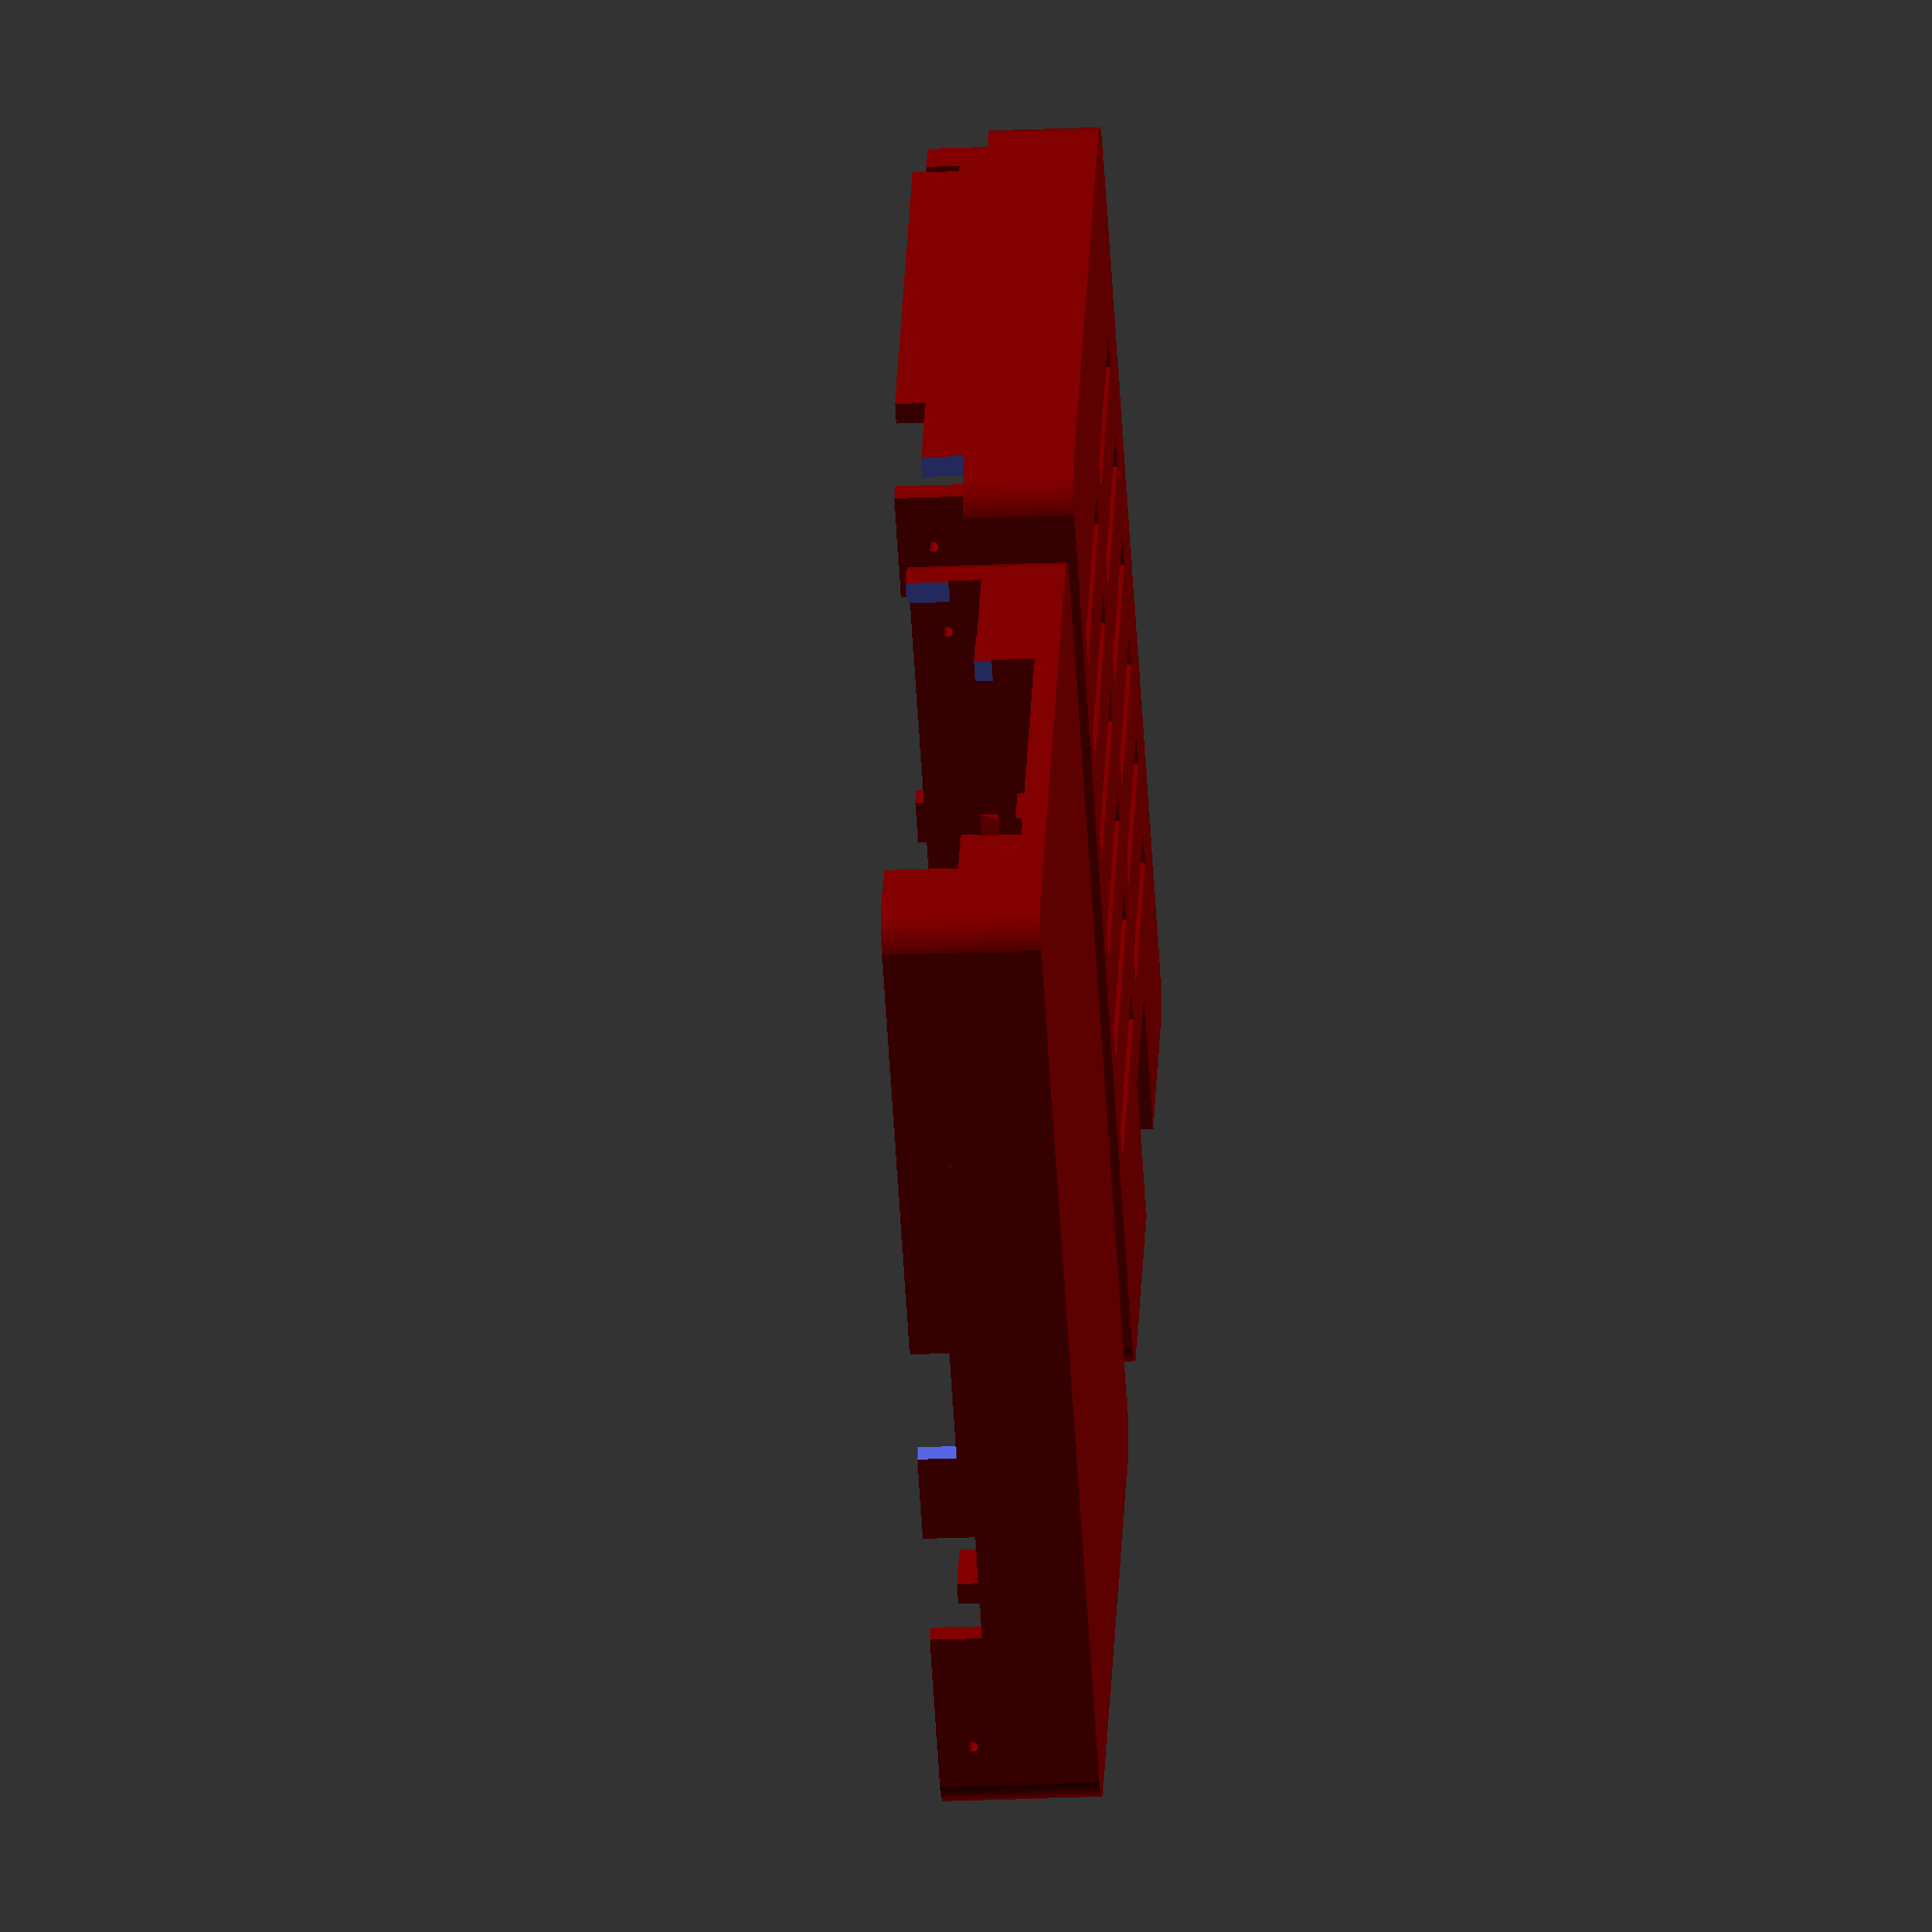
<openscad>
// Raspberry Pi Case
// Hans Harder 2012
//
// Warning: this is based on the Beta board dimensions...
//          so production models can be slightly different
//          for instance SD card holder height and USB socket dimensions
//
// Since all connectors stick out, case is split on HDMI height
// so the power and sdcard holder goes in first and then the pcb drops into place.
//
// v2: Adapted version after some suggestions from David...
//     removed feet, made both surface flat
// v3: Added fliptop option and smooth the corners of the box
// v4: Different levels of case split (make it 3d printable, thx David)
//     Looks strange but it fits...
//     Added frame mode (so no bottom and top deck)
//     Moved screw locations due to split and added some support structures
//     Unsure about 2nd screw location in combination with GPIO pins
// v5  relocated a lot of code in modules
//     SDslot location was not calculated correctly
// v6  Added pcb drawing
//     Added colors
//     Cut out better so there is no debris around
//     DRAwvars and options seperated, so it is easier to do 1 part
//     Make a low as possible case, let USB stick out
// v7  PCB options
//     Low level case optimisations
//     SD card location alterations
// v8  adapted pcb dimensions, board is really 56mm width
//     adapted support studs, moved some due to component location
//     components locations adapted
// v9  Added logo in seperate dxf file
//     Option added to put logo in middle or using whole deck
//     beautified code, kr style
// v10 Added logosunken and bottomsupport structures
//     Bottom supports are located where no components are located
//       so the pcb is not only supported from the sides
//     Well got my case, so based on what I see I changed:
//     case split level changed, should be better when printed on a reprap
//     Removed screwholes (far to small) for fastening top and added some more studs
//     Made frontstud a little thicker
// v11 Different splitlevel (more simple) on back
//     keep a little margin on back split, so that top and bottom always fit
//     added openlogo option
// v12 Different component locations/sizes
//     keep a little margin on component holes
//     pcbsize to 57.0 x 86.0   (actual it is 56.17 x 85.0)
//     made casestuds wider and added 2 minor holes for self tapping screws
// v13 skip this one.... :)
// v14 Production board measurements...
//	   small differences, sometimes components are soldered differently
//     keep more space
//     should fit like a glove...
// v15 moved the rca and snd a bit to get them more centered
//     Thanks to lincomatic at Thingiverse
//     Added option for GPIO side hole in bottom or top
//     Added showing GPIO pins with component drawing
//
// All parts are draw as default just disable the ones you don't want
DRAWfull        = 0;
DRAWtop         = 1;
DRAWbottom      = 1;
DRAWtopinlet    = 0;
DRAWbottominlet = 0;
DRAWpcb         = 0;

GPIOHOLE        = 2;        // GPIO opening in :  1=bottom   2=top
GPIOsize        = 2;        // define height of gpiohole

// select how the case should look like
topframe    = false;        // if false, underneath values determines how
topinlet    = false;        // false is outside, otherwise it is with an indent
topholes    = true;
// ---- holes sizes
holeofs=2;
holesiz=3;
holestep=10;
noholes=6;					// 12 for top,  20 for bottom
holelen=24;
topmiddle   = false;

bottomframe = false;        // if false, underneath values determines how
bottominlet = false;
bottomholes = false;
bottomscrew = false;
bottomfeet  = false;    // MHL: conflict w/ various through-hole components
bottomsupport = false;         // Added extra support locations for pcb
bottomclick   = true;
bottompcb    = false;		    // just a pcb holder without a top

box_thickness = 2.0;            // minimum = 1.0
inside_h      = 12.5;           // 12.1 = lowprofile    16.5 is full height
pcb_h         = 5.6;            // height needed for SD holder and solder points of pcb
//pcb_h         = box_thickness+3.5;    // height needed for SD holder and solder points of pcb
// 4.1 = no deck, box_thickness+3.5 is with deck

// just some colors to see the difference
CASEcolor="Maroon";
CONNcolor="Silver";

// Define Raspberry Pi pcb dimensions in mm
inside_l = 86.0;                //85.00 is largest length reported, so a bit room on each side
inside_w = 57.2;                //56.17 is largest width  reported, so a bit room on each side
pcb_thickness = 1.7;

// Coordinates based on RJ45 corner = 0,0,0
// pcb connectors and locations. Based on Beta Board measurements of Gert and a real RPi

// Connectors
Crj45_x=2.0;			 //2.0
Crj45_y=-1;
Crj45_w=16.4;			// 15.4
Crj45_d=21.5;           //21.8
Crj45_h=13.8;

Cusb_x=24.5;            // 23.9
Cusb_y=-7.7;
Cusb_w=13.9;            // 13.3
Cusb_d=19.0;			// 17.2
Cusb_h=16.0;

Cpwr_x=3.25;				// 3.5 3.6
Cpwr_y=80.9;
Cpwr_w=8.8;				// 7.8 7.6
Cpwr_d=5.6;
Cpwr_h=2.6;

Csd_x=16.7;
Csd_y=inside_l-24.0;            // 30 mm is the length of a  sdcard
Csd_w=27.8;
Csd_d=29.0;
Csd_h=3.4;                  // under pcb

Chdmi_x=-1.2;
Chdmi_y=32.0;               // 32.4  if 15.1
Chdmi_w=11.4;
Chdmi_d=17.8;				  // 15.7 15.3
Chdmi_h=6.4;

Csnd_x=inside_w - 11.4;
Csnd_y=16.0;
Csnd_w=11.4;
Csnd_d=10.0;
Csnd_h=10.5;
Csnd_r=6.7;
Csnd_z=3.0;
Csnd_l=3.4;

Crca_x=inside_w - 10.0 - 2.1;
Crca_y=34.2;                // 34.6 was 35.2
Crca_w=10.0;
Crca_d=10.4;                 // 9.8
Crca_h=13.0;
Crca_r=8.6;
Crca_z=4;
Crca_l=10;                  // wild guess



pcb_c = pcb_h + pcb_thickness;            // component height
casesplit = pcb_c + Chdmi_h;              // split case at top of hdmi connector
echo("casesplit=",casesplit);
echo("case dimensions: w=",box_w," l=",box_l," h=",box_h);

// side stud sizes for supporting pcb
stud_w = 2;
stud_l = 4;

// calculate box size
box_l  = inside_l + (box_thickness * 2);
box_w  = inside_w + (box_thickness * 2);
box_h  = pcb_c + (pcb_thickness * 2) + inside_h;
box_w1 = box_thickness;
box_w2 = box_w - box_thickness;
box_l1 = box_thickness;
box_l2 = box_l - box_thickness;
box_wc = box_w / 2;                 // center width
box_lc = box_l / 2;                 // center length
box_t2 = box_thickness / 2.0;           // half box_thickness
middle = true;
// rounded corners
corner_radius = box_thickness*2;



// count no of items to draw
DRAWtotal = DRAWfull + DRAWtop + DRAWbottom + DRAWtopinlet + DRAWbottominlet;

// ====================================================== DRAW items
// if one  draw it centered
if (DRAWtotal == 1) {
    translate(v = [ -box_w/2, -box_l / 2, 0]) {
        if (DRAWfull ) {
           draw_case(0,1);
           translate(v=[0,0,0.2]) draw_case(1,0);
        }
        if (DRAWtop   ) {
            rotate(a=[0,180,0]) translate(v=[-box_w,0,-box_h]) draw_case(0,1);
        }
        if (DRAWbottom) draw_case(1,0);
        if (DRAWtopinlet) make_deck(inside_w-5,inside_l-5,0, 12,3,5, holes=topholes,feet=false,middle=topmiddle,screwholes=false);
        if (DRAWbottominlet) make_deck(inside_w-5,inside_l-5,0, 12,3,5, holes=bottomholes,feet=true,middle=false,screwholes=bottomscrew);
    }
} else {
// draw each one on there one location
    if (DRAWfull)   {
        translate(v = [ box_w+20, -box_l / 2, 0]) {
            draw_case(1,0);
            translate(v=[0,0,0.2]) draw_case(0,1);
        }
    }
    if (DRAWbottom) {
        translate(v = [ 5, 5, 0]) draw_case(1,0);
    }
    if (DRAWtop)    {
        translate(v = [ - 5,  5, box_h])  rotate(a=[0,180,0]) draw_case(0,1);
    }
    if (DRAWtopinlet) {
        translate(v = [ -box_w-5,  -box_l-5, 0])    make_deck(inside_w-5,inside_l-5,0, 12,3,5, holes=topholes,feet=false,middle=topmiddle,screwholes=false);
    }
    if (DRAWbottominlet) {
        translate(v = [ 5       ,  -box_l-5, 0]) make_deck(inside_w-5,inside_l-5,0, 10,3,5 , holes=bottomholes,feet=true,middle=false,screwholes=bottomscrew);
    }
}

// ======================================================= END of draw
// Module sections

module make_deckholes(no,w,d,step) {
for ( i = [0 : 1 : no - 1] ) {
        translate(v=[w/2,(i*step)+(step/2),box_thickness/2]) cube([w,d, box_thickness+18], center=true);
    }
}


// create a deck or insert
module make_deck(w,d,z,hole_no,hole_size,hole_step) {
    hole_w=(w - 12) / 2;      // change 12 for middle piece size
    ofs1=4;
    ofs2=w - ofs1 - hole_w;
    hole_ofs= ((d - hole_no*hole_step) / 2) - box_thickness/2;
    translate(v = [(box_w-w)/2, (box_l-d)/2,z]) {
        color(CASEcolor) {
            echo("deck : z=",z," w=",w+0.01," d=",d+0.01);
            difference() {
                cube([w, d, box_thickness], center = false);
                if (top && holes && hole_size>0) {
                    translate(v=[-1,hole_ofs+holeofs,-0.1]) make_deckholes(noholes,holelen,holesiz,holestep);
                    translate(v=[w/2-2,hole_ofs+holeofs,-0.1]) make_deckholes(noholes,holelen,holesiz,holestep);
                }
                if (screwholes) {
                    // --- 2x screw holes in bottom for mounting
                    translate(v = [w/2 - 4, 10-4, -1]) cube([8, 3, 5], center = false);
                    translate(v = [w/2 - 4, 10-3, -1]) cylinder(r=3, h=8, $fn=100, center=true);
                    // 2nd screw hole
                    translate(v = [w/2 - 3, d - 10 +3, -1]) cube([8, 3, 5], center = false);
                    translate(v = [w/2 + 4, d - 10 +4, -1]) cylinder(r=3, h=8, $fn=100);
                    if (!holes) {
                        // middle screw hole
                        translate(v = [w/2 - 4, d/2    , -1]) cube([8, 2, 5], center = false);
                        translate(v = [w/2 - 4, d/2 + 1, -1]) cylinder(r=2, h=8, $fn=100);
                    }
                }
                if (holes && !top) {
                    translate(v=[(w-hole_w)/2,holeofs,-0.1]) make_deckholes(noholes,hole_w,holesiz,holestep);
                }
            }
            color(CASEcolor) {
                if (feet) {
                    translate(v=[3,3,0])          cube([8, 8, box_thickness+4], center = false);
                    translate(v=[w-3-8,3,0])      cube([8, 8, box_thickness+4], center = false);
                    translate(v=[3,d-3-8,0])      cube([8, 8, box_thickness+4], center = false);
                    translate(v=[w-3-8,d-3-8,0])  cube([8, 8, box_thickness+4], center = false);
                }
                if (top && holes) {
                    translate(v = [w/2-box_thickness,12,0]) cube([4,d-13, box_thickness], center = false);
                }
                if (middle) {
                    // --- solid area for sticker
                    translate(v = [w/2-10,d/2-5-box_thickness/2,0]) {
                        cube([20,20, box_thickness], center = false);
                    }
                }
            }
        }
    }
}

module rounded_corner(x,y,rx,ry,cx,cy) {
    translate(v = [x, y, -1]) {
        difference() {
            translate(v=[rx,ry,0])    cube([corner_radius,corner_radius,box_h+2], center=false);
            translate(v=[cx, cy, -1]) cylinder(r=corner_radius, h=box_h+2, $fn=100);
        }
    }
}


module make_topcomponents() {
    color(CONNcolor) translate(v=[box_w1,box_l1,pcb_c]) {
        translate(v=[Crj45_x,Crj45_y,0]) cube([Crj45_w,Crj45_d,Crj45_h],center=false);
        translate(v=[Cusb_x,Cusb_y,0])   cube([Cusb_w,Cusb_d,Cusb_h],center=false);
        translate(v=[Cpwr_x,Cpwr_y,0])   cube([Cpwr_w,Cpwr_d,Cpwr_h],center=false);
        translate(v=[Chdmi_x,Chdmi_y,0]) cube([Chdmi_w,Chdmi_d,Chdmi_h],center=false);

        //SND
        translate(v=[Csnd_x,Csnd_y,0]) cube([Csnd_w+0.1,Csnd_d,Csnd_h],center=false);
        translate(v=[Csnd_x+Csnd_w,Csnd_y+Csnd_d/2,Csnd_z+Csnd_r/2]) rotate(a=90,v=[0,1,0]) cylinder(r=Csnd_r/2, h=Csnd_l, $fn=100);

        //RCA
        translate(v=[Crca_x,Crca_y,0]) cube([Crca_w+0.2,Crca_d,Crca_h],center=false);
        translate(v=[Crca_x+Crca_w,Crca_y+Crca_d/2,Crca_z+Crca_r/2]) rotate(a=90,v=[0,1,0]) cylinder(r=Crca_r/2, h=Crca_l+0.1, $fn=100);
    }
    for ( i = [0 : 1 : 12] ) {
        color("black") translate(v=[box_w2-6.6,box_l2-1-34+(i*2.54),pcb_c]) cube([5.08,2.53,2.5]);
        color("Gainsboro") translate(v=[box_w2-6.6+0.97,box_l2-1-34+(i*2.54)+0.95,pcb_c-3])  cube([0.6,0.6,11.5]);
        color("Gainsboro") translate(v=[box_w2-6.6+3.61,box_l2-1-34+(i*2.54)+0.95,pcb_c-3])  cube([0.6,0.6,11.5]);

    }
}

module make_connholes() {
    // =================================== cut outs, offset from 0,0
    //RJ45:    2mm offset, 15.5mm width, 13.1mm height
    set_cutout(box_w1+Crj45_x,box_l1+Crj45_y-3,pcb_c,   Crj45_w+0.1,Crj45_d+3,Crj45_h);
    //usb:  23.9mm offset, 13.3mm width, 15.4mm height
    set_cutout(box_w1+Cusb_x,box_l1+Cusb_y,pcb_c,   Cusb_w,Cusb_d,Cusb_h+0.1);

    //power: 3.4mm offset,    8mm width,    3mm height
    set_cutout(box_w1+Cpwr_x,box_l1+Cpwr_y,pcb_c,   Cpwr_w,Cpwr_d+4,Cpwr_h+0.01);
    //sd:   15mm offset,   28mm width,    3.5mm height under pcb
    if (pcb_h >= (Csd_h+1.5) ) {
        set_cutout(box_w1+Csd_x-0.3,box_l2-28,pcb_h-Csd_h,Csd_w+0.6,box_thickness+30,Csd_h+0.1);
    } else {
        set_cutout(box_w1+Csd_x-0.3,box_l2-32,pcb_h-20,Csd_w+0.6,40,20.01);
    }
    //HDMI: 32.9mm offset,  15.3mm width,   6.3mm height
    set_cutoutv(box_w1+Chdmi_x-3,box_l1+Chdmi_y,pcb_c,    Chdmi_w+3.1,Chdmi_d,Chdmi_h+0.1);

    // snd:   14mm offset,  12mm width,   8.2 mm height
    set_cutout(box_w1+Csnd_x,box_l1+Csnd_y,pcb_c+2,    Csnd_w+7,Csnd_d,Csnd_h-2);

    // RCA:   35mm offset,  10mm width     10mm height
    translate(v=[box_w1+Crca_x+Crca_w,box_l1+Crca_y+Crca_d/2,pcb_c+Crca_z+Crca_r/2]) {
        rotate(a=90,v=[0,1,0]) cylinder(r=Crca_r/2+1, h=Crca_l, $fn=100);
    }
    translate(v=[box_w1+Crca_x+Crca_w,box_l1+Crca_y+(Crca_d-Crca_r)/2-1,pcb_c+Crca_z-1]) {
        cube([5,Crca_r+2,Crca_r/2+1]);
    }
}

module make_pcb() {
    translate(v=[box_w1,box_l1,pcb_h]) {
        color("darkgreen") cube([inside_w,inside_l,pcb_thickness], center=false);
    }
    color(CONNcolor) {
        translate(v=[box_w1+Csd_x,box_l1+Csd_y,pcb_h-Csd_h]) cube([Csd_w,Csd_d,Csd_h],center=false);
    }
    make_topcomponents();
}

// put extra supports on free spaces, used beta board image
module make_supports() {
    if (!bottomframe) {
        translate(v=[box_w1+10 ,box_l1+28,0.1]) cube([3, 2,pcb_h-0.1]);
        translate(v=[box_w2-7.5,box_l1+28,0.1]) cube([3, 2,pcb_h-0.1]);

        translate(v=[box_w1+7  ,box_l2-35,0.1])  cube([5, 5,pcb_h-0.1]);
        translate(v=[box_w2-13 ,box_l2-35,0.1])  cube([5, 5,pcb_h-0.1]);

        translate(v=[box_w1+12 ,box_l2-16,0.1])  cube([1.5 ,5,pcb_h-0.1]);
        translate(v=[box_w2-9  ,box_l2-16,0.1])  cube([1.5 ,5,pcb_h-0.1]);
    }
}

// width,depth,height,boxthickness,ledgethickness
module make_case(w,d,h,bt,lt) {
    dt=bt+lt;    // box+ledge thickness
    bt2=bt+bt;    // 2x box thickness
    // Now we just substract the shape we have created in the four corners
    color(CASEcolor) difference() {
        cube([w,d,h], center=false);
        if (rounded) {
            rounded_corner(-0.1,d+0.1, 0             ,-corner_radius,  corner_radius,-corner_radius);
            rounded_corner(w+0.1,d+0.1, -corner_radius,-corner_radius, -corner_radius,-corner_radius);
            rounded_corner(w+0.1,-0.1, -corner_radius,0             , -corner_radius, corner_radius);
            rounded_corner(-0.1,-0.1, 0             ,0             ,  corner_radius, corner_radius);
        }
        // empty inside, but keep a ledge for strength
        translate(v = [bt, bt, dt])   cube([w-bt2, d-bt2, h-(dt*2)], center = false);
        translate(v = [dt,dt,bt])     cube([w-(dt*2), d-(dt*2), h-bt2], center = false);
        // remove bottom and top deck
        translate(v = [box_thickness+2, box_thickness+5,-2]) {
            cube([inside_w-4, inside_l-10, box_h+4], center = false);
        }
    }
    if (!topframe) {
        if (!topinlet) {
            make_deck(inside_w-4,inside_l-4,box_h-box_thickness, 12,3,5, holes=topholes,feet=false,middle=topmiddle,screwholes=false,top=true);
        } else {
            make_deck(inside_w-4,inside_l-4,box_h-box_thickness*2, 12,3,5, holes=topholes,feet=false,middle=topmiddle,screwholes=false,top=true);
        }
    }
    if (!bottomframe) {
        if (!bottominlet) {
            make_deck(inside_w-4,inside_l-4,0, 12,3,5, holes=bottomholes,feet=bottomfeet,screwholes=bottomscrew,middle=false,top=false);
        } else {
            make_deck(inside_w-4,inside_l-4,box_thickness, 12,3,5, holes=bottomholes,feet=bottomfeet,screwholes=bottomscrew,middle=false,top=false);
        }
        if (bottomsupport) {
            make_supports();
        }
    }
}

module make_stud(x,y,z,w,h,l) {
    translate(v = [x, y, z]) cube([w, l, h], center = false);
}

module set_cutout(x,y,z,w,l,h) {
    color(CASEcolor)    translate(v = [x+(w/2), y+(l/2), z+(h/2)]) cube([w+0.4, l+0.2, h+0.2], center = true);
}

module set_cutoutv(x,y,z,w,l,h) {
    color(CASEcolor)    translate(v = [x+(w/2), y+(l/2), z+(h/2)]) cube([w+0.2, l+0.4, h+0.2], center = true);
}

module draw_pcbhold() {
  if (bottomclick) {
    color(CASEcolor) {
        translate(v=[0  ,22,2]) cube([box_thickness,4,pcb_c]);
        translate(v=[box_w1-0.1  ,22.5,pcb_c+0.1]) {
            difference() {
                cube([1, 3,2]);
                translate(v=[1,-0.1,0])  rotate(a=-30, v=[0,1,0])  cube([1.6, 3.2, 4]);
            }
        }
        translate(v=[0  ,60.5,2]) cube([box_thickness,5,pcb_c]);
        translate(v=[box_w1-0.1  ,61.5,pcb_c+0.1]) {
            difference() {
                cube([1,3,2]);
                translate(v=[1,-0.1,0])  rotate(a=-30, v=[0,1,0])  cube([1.6, 3.2, 4]);
            }
        }
        translate(v=[box_w2,29.5,2]) cube([box_thickness,4,pcb_c]);
        translate(v=[box_w2+0.1  ,30+3,pcb_c+0.1]) {
            rotate(a=180, v=[0,0,1]) difference() {
                cube([1, 3,3]);
                translate(v=[1,-0.1,0])  rotate(a=-30, v=[0,1,0])  cube([1.6, 3.2, 4]);
            }
        }
        translate(v=[box_w2,60.5,2]) cube([box_thickness,5,pcb_c]);
        translate(v=[box_w2+0.1  ,61+3.5,pcb_c+0.1]) {
            rotate(a=180, v=[0,0,1]) difference() {
                cube([1,3,3]);
                translate(v=[1,-0.1,0])  rotate(a=-30, v=[0,1,0])  cube([1.6, 3.2, 4]);
            }
        }
    }
  }
}

module split_top() {
    split1=box_w1+Cpwr_x;
    split2=split1+Cpwr_w;
    split3=box_w1+Csd_x - 5;   // min 16.5+28
    split4=box_w2 - 7;
    // Different splitlevels for the shells
    // 1st half on split level
    translate(v = [-1,  -1, casesplit-0.2])    cube([box_w+2, 21, 0.4], center = false);
    // back on 3 different levels
    translate(v = [-1,  20, casesplit-0.2])    cube([split1+1     , box_l, 0.4], center = false);
    translate(v = [split2, 20, pcb_c-0.2])     cube([split3-split2, box_l, 0.4], center = false);
    translate(v = [split3, 20, pcb_h-0.2])     cube([split4-split3, box_l, 0.4], center = false);
    translate(v = [split4, 20, casesplit-0.2]) cube([20           , box_l, 0.4], center = false);
}

module remove_top() {
    split1=box_w1+Cpwr_x;
    split2=split1+Cpwr_w;
    split3=box_w2 - 7;
    possd1=box_w1 + Csd_x - 0.3;
    widesd1=Csd_w+0.6;
    // Different splitlevels for the shells
    // 1st half on split level
    translate(v = [-1,  -1, casesplit])    cube([100,100, box_h], center = false);
    // back on 3 different levels
    translate(v = [split1, 20, pcb_c])     cube([split3-split1, box_l, box_h], center = false);
    translate(v = [possd1, 60, pcb_h-0.1])  cube([widesd1, box_l, 2], center = false);
//    translate(v = [split1, 20, pcb_c])     cube([20, box_l, box_h], center = false);
//    translate(v = [split2, 20, pcb_h])     cube([split3-split2, box_l, box_h], center = false);
  if (bottompcb) {
    translate(v = [-1,  -1, pcb_c])    cube([100,100, box_h], center = false);
  }
}

module remove_bottom() {
    split1=box_w1+Cpwr_x;
    split2=split1+Cpwr_w;
    split3=box_w2 - 7.1;
    possd1=box_w1 + Csd_x - 0.2;
    widesd1=Csd_w+0.6;
    // Different splitlevels for the shells
    // 1st half on split level
    translate(v = [-1,  -1, -1])    cube([box_w+2, box_l-6, casesplit+1], center = false);
    // back on 3 different levels
    translate(v = [-1, 20, -1])     cube([box_w+2  , box_l, pcb_c+1.1], center = false);
    translate(v = [-1, 20, -1])     cube([split1+1.1 , box_l, casesplit+1], center = false);
    translate(v = [-1, 20, -1])     cube([split2+1.1 , box_l, pcb_c+Cpwr_h+1.1], center = false);
    translate(v = [split3, 20, -1]) cube([20       , box_l, casesplit+1], center = false);
}

module draw_case(bottom, top) {
    difference() {
        union() {
            // make empty case
            difference() {
                make_case(box_w,box_l,box_h, box_thickness,stud_w, rounded=true);
                if (top != 0 && bottom == 0)    remove_bottom();
                if (top == 0 && bottom != 0)    remove_top();
            }
            color(CASEcolor) {
                if (bottom != 0 ) {
                    // add bottom studs for pcb
                    // add bottom studs for pcb
                    make_stud(box_w1       , box_l1         , 0, 4,pcb_h,4);      // rj45
                    make_stud(box_w1       , box_lc-stud_l/2, 0, stud_w,pcb_h,stud_l);      // hdmi
                    make_stud(box_w1, box_lc/2, 0, 4,pcb_h,stud_l);
                    make_stud(box_w1, box_lc+(box_lc/2)-5, 0, 4,pcb_h,stud_l);

                    make_stud(box_w1, box_l2-stud_l-8, 0, stud_w,pcb_h,stud_l);        // BEFORE pwr
                    make_stud(box_w2-stud_w, box_l1         , 0, stud_w,pcb_h,stud_l);      // leds
                    make_stud(box_w2-4, box_lc-stud_l/2, 0, 4,pcb_h,stud_l);                // RCA
                    make_stud(box_w2-stud_w, box_l2-stud_l  , 0, stud_w,pcb_h,stud_l);      // GPIO


                    translate(v=[box_w1+Cusb_x-6,box_l1,1])  cube([3.0, 4,pcb_h-1.1]);
                    translate(v=[box_w2-15.8    ,box_l1,1])  cube([3.0, 4,pcb_h-1.1]);

                    draw_pcbhold();
                }

                if (top != 0) {
                    // --- screw connection plates
                    translate(v = [box_w1 + Crj45_x+Crj45_w, box_l1, casesplit - 5.4]) {
                        cube([10, 3, box_h-(casesplit-5.4)], center = false);
                    }
                    translate(v = [box_w2-10, box_l2 - 1.5, casesplit - 5.4]) {
                        // cutout for GPIO header
                        difference() {
                            cube([10, 1.5, box_h-(casesplit-5.4)], center = false);
                            translate([2,-0.5,-0.1])
                                cube([5, 3, 3], center = false);
                        }
                    }
                    // extra support for shell
                    translate(v = [box_w1, box_l1, pcb_c+0.4]) {
                        cube([stud_w, 8, box_h-pcb_c-1], center = false);
                    }
                    translate(v = [box_w1, box_l2-10, pcb_c+0.4]) {
     	                   cube([stud_w, 10, box_h-pcb_c-1], center = false) ;
					 }
                    translate(v = [box_w1, box_l1+Chdmi_y+Chdmi_d+1.5, pcb_c+0.4]) {
                        cube([stud_w, 4, box_h-pcb_c-1], center = false);
                    }
                    translate(v = [box_w2-stud_w, box_l1, pcb_c+0.4]) {
                        cube([stud_w,10, box_h-pcb_c-1], center = false);
                    }
                    translate(v = [box_w2-stud_w, box_l1+Crca_y+Crca_d+1, pcb_c+0.4]) {
                        cube([stud_w, 4, box_h-pcb_c-1], center = false);
                    }
                }
            } // color
        } // end union
        // conn plate hole
        color(CASEcolor) {
        translate(v = [box_w1-5, box_l2-5, casesplit-3]) {
				rotate([0,90,0]) cylinder(r=0.5, h=10, $fn=100);
		 }
        translate(v = [box_w2-5, box_l1+5, casesplit-3]) {
				rotate([0,90,0]) cylinder(r=0.5, h=10, $fn=100);
		 }
        if (GPIOHOLE == 1 && bottom != 0) {
		     translate(v = [box_w2-5, box_l1+51, casesplit-GPIOsize]) cube([10,33.2,GPIOsize+0.1]);             
        }
        if (GPIOHOLE == 2 && top != 0) {
		     translate(v = [box_w2-5, box_l1+51, casesplit-0.1]) cube([10,33.2,GPIOsize]);             
        }
        }
        if (bottom != 0) {
            if (top == 0) {
                remove_top();
            } else {
                split_top();
            }
        }
        make_connholes();
    }
    if (bottom) {
        draw_pcbhold();
        if (DRAWpcb == 1)  make_pcb();
    }
} // end module

</openscad>
<views>
elev=24.7 azim=56.3 roll=94.1 proj=o view=wireframe
</views>
